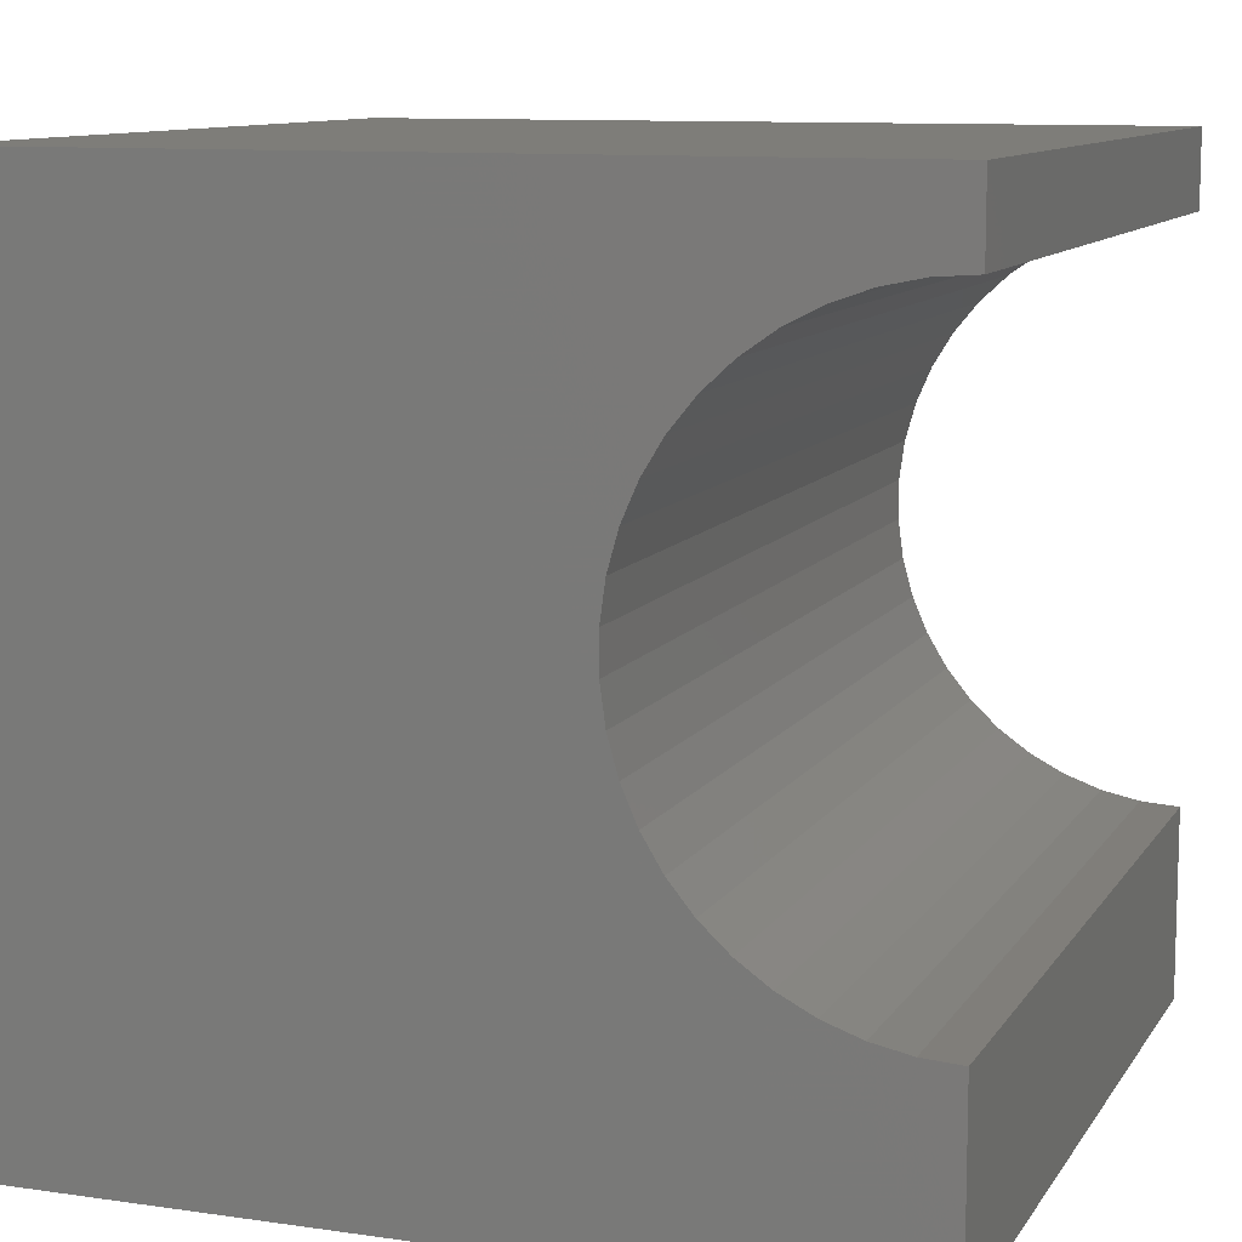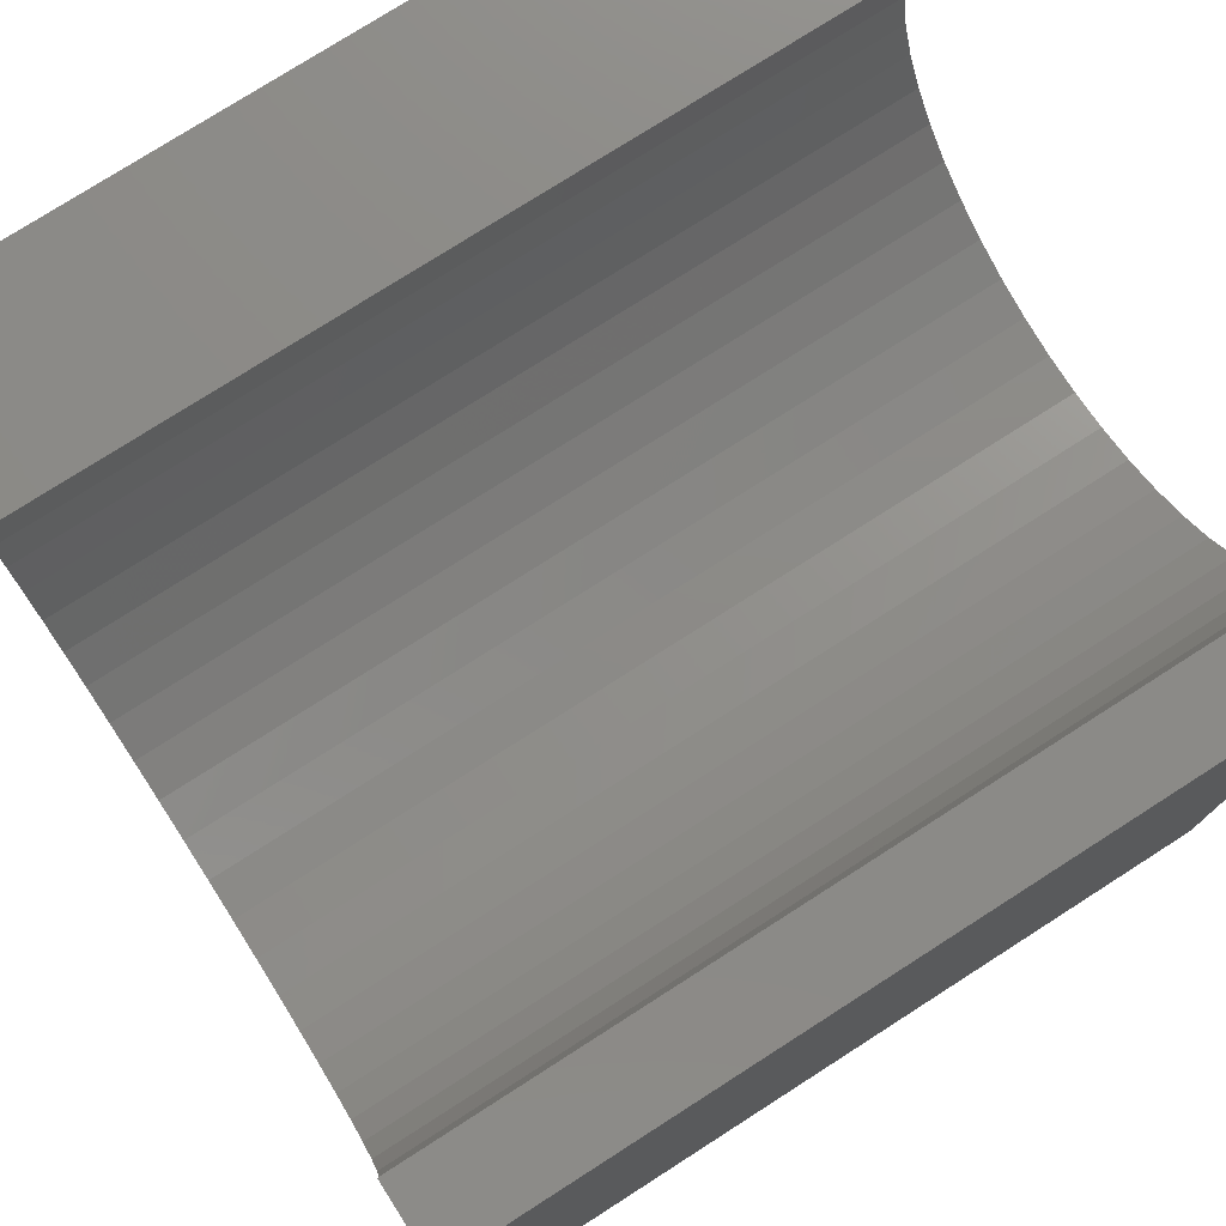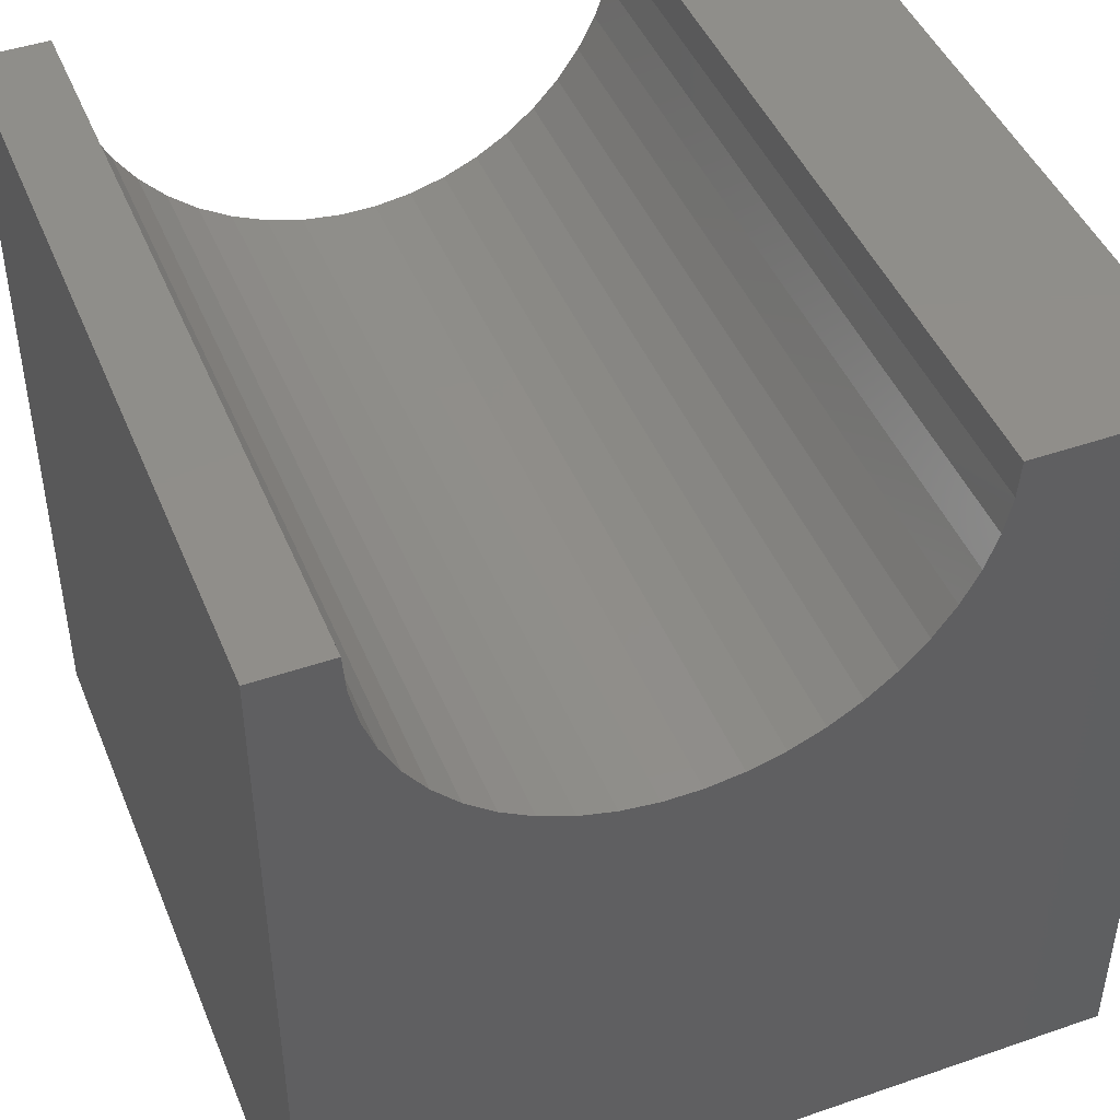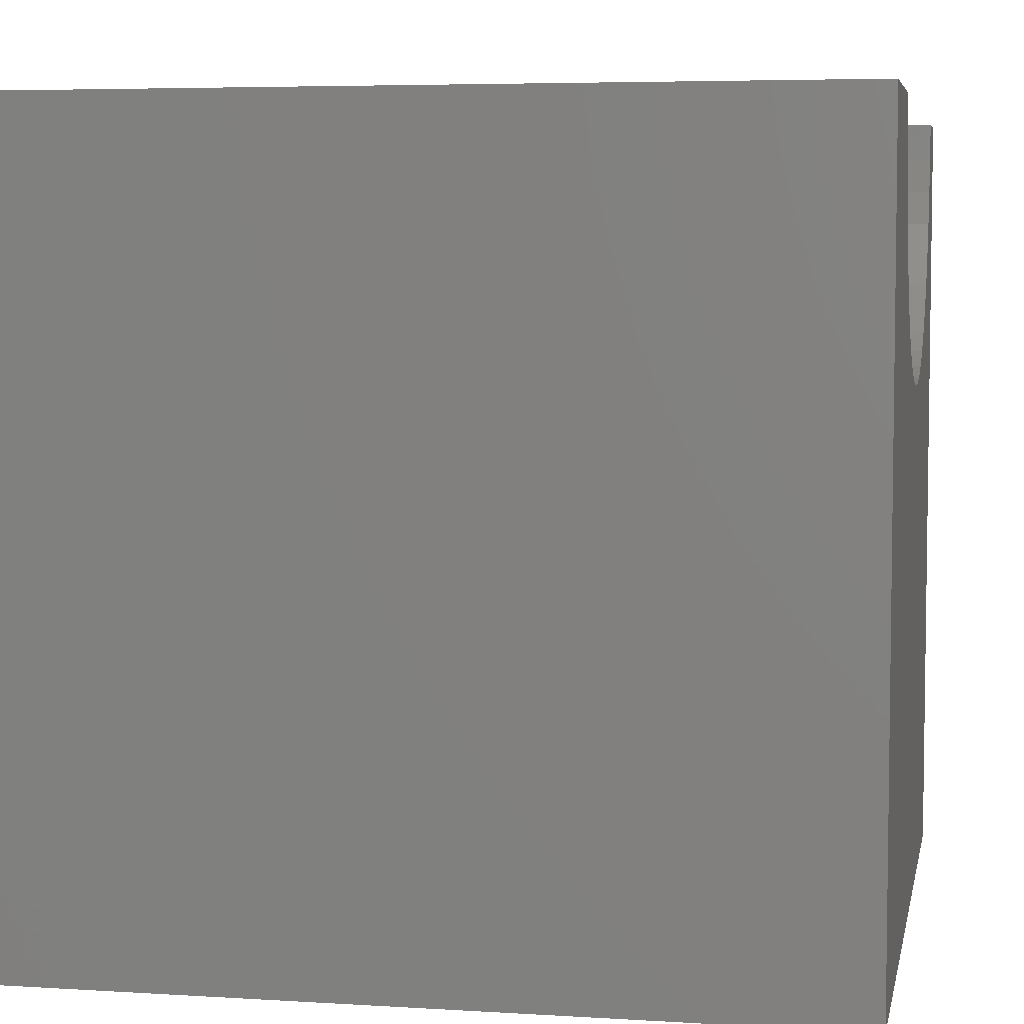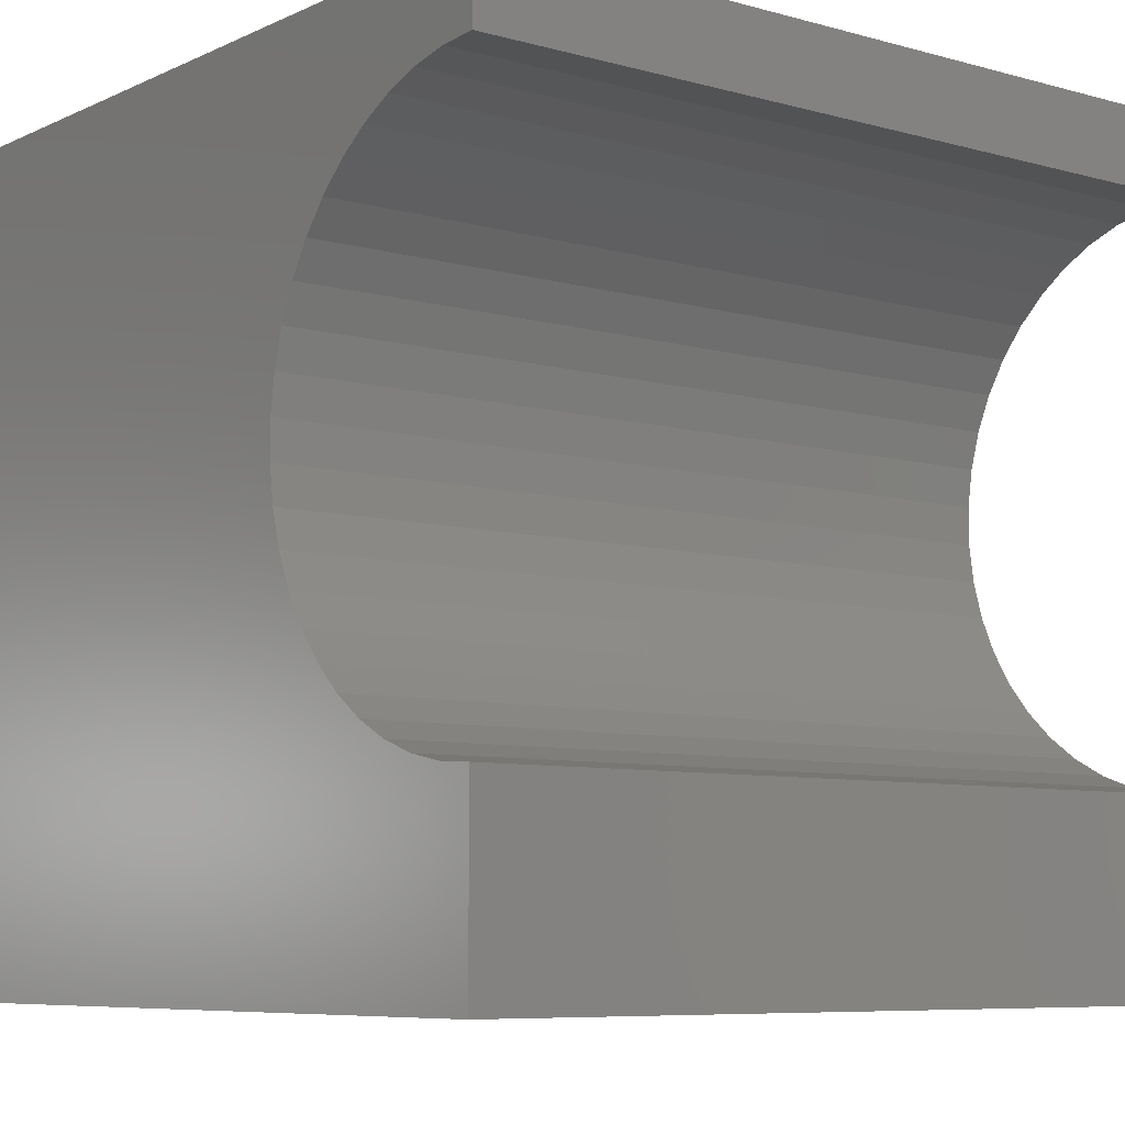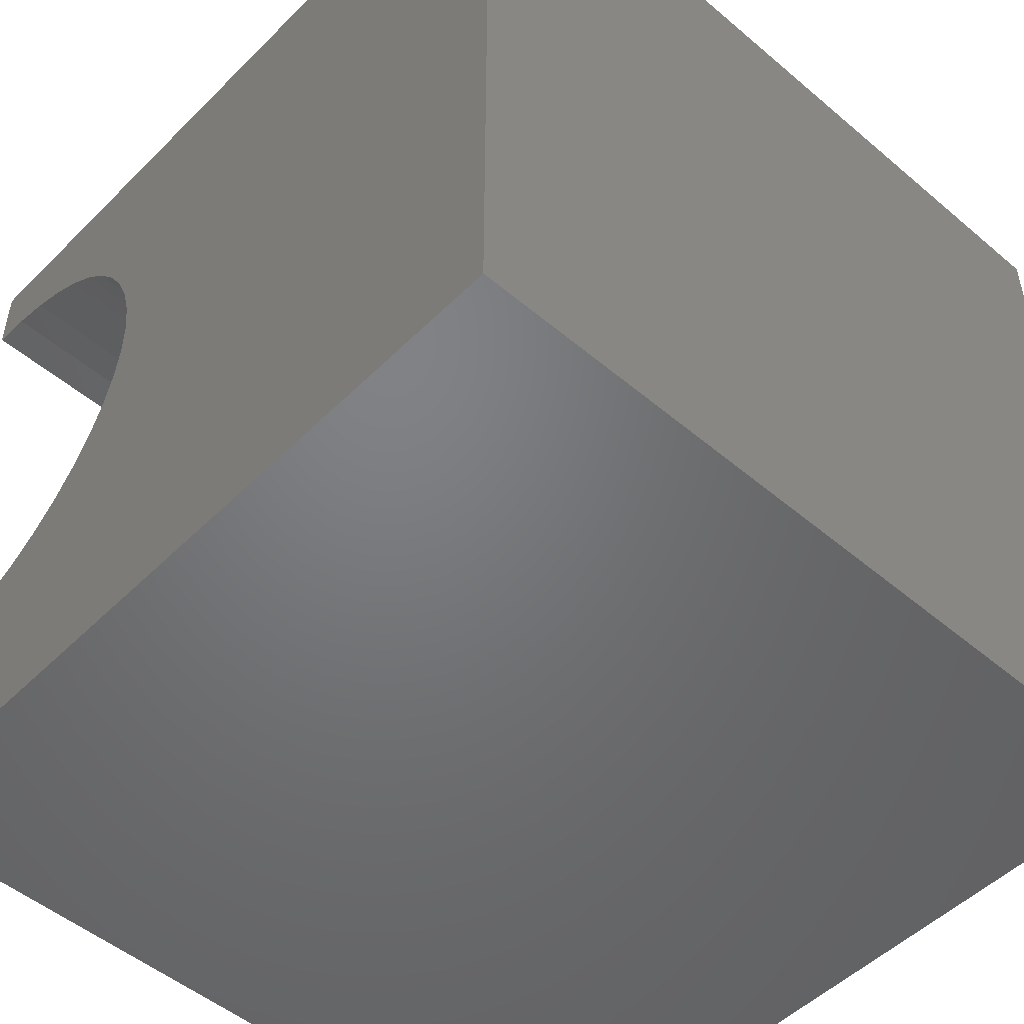
<metadata>
{"format":"stl","ext":"stl","renderer":"f3d","projection":"perspective","resolution":1024,"background":"white","views":[{"elev":10.4,"azim":-70.0,"up":"+Y"},{"elev":77.0,"azim":147.4,"up":"+Z"},{"elev":45.3,"azim":-111.7,"up":"+Z"},{"elev":5.3,"azim":11.0,"up":"+Z"},{"elev":-7.4,"azim":-38.2,"up":"+Y"},{"elev":-50.4,"azim":137.2,"up":"+Y"}]}
</metadata>
<code>
# stl→obj: 56 verts, 108 faces
v 10 9.068 10
v 10 10 10
v 0 9.068 10
v 0 10 10
v 0 9.036 9.538
v 0 8.307 7.86
v 0 8.574 8.238
v 0 10 0
v 0 8.787 8.649
v 0 8.942 9.085
v 0 0 0
v 0 4.116 6.989
v 0 4.541 6.804
v 0 7.237 6.989
v 0 6.812 6.804
v 0 6.366 6.679
v 0 7.632 7.229
v 0 7.991 7.521
v 0 2.779 8.238
v 0 3.046 7.86
v 0 4.986 6.679
v 0 5.445 6.616
v 0 5.908 6.616
v 0 2.285 10
v 0 2.316 9.538
v 0 0 10
v 0 2.411 9.085
v 0 2.566 8.649
v 0 3.362 7.521
v 0 3.721 7.229
v 10 2.285 10
v 10 0 10
v 10 2.316 9.538
v 10 9.036 9.538
v 10 8.942 9.085
v 10 10 0
v 10 8.787 8.649
v 10 4.541 6.804
v 10 4.116 6.989
v 10 0 0
v 10 8.574 8.238
v 10 8.307 7.86
v 10 7.991 7.521
v 10 4.986 6.679
v 10 7.632 7.229
v 10 7.237 6.989
v 10 6.812 6.804
v 10 6.366 6.679
v 10 5.908 6.616
v 10 5.445 6.616
v 10 3.721 7.229
v 10 3.362 7.521
v 10 3.046 7.86
v 10 2.779 8.238
v 10 2.566 8.649
v 10 2.411 9.085
f 1 2 3
f 3 2 4
f 5 3 4
f 6 7 8
f 8 7 9
f 8 9 4
f 4 9 10
f 4 10 5
f 11 12 13
f 14 8 15
f 15 8 16
f 14 17 8
f 8 17 18
f 8 18 6
f 11 19 20
f 13 21 11
f 11 21 22
f 11 22 8
f 8 22 23
f 8 23 16
f 24 25 26
f 26 25 27
f 26 27 11
f 11 27 28
f 11 28 19
f 20 29 11
f 11 29 30
f 11 30 12
f 24 26 31
f 31 26 32
f 33 31 32
f 1 34 2
f 2 34 35
f 2 35 36
f 36 35 37
f 38 39 40
f 37 41 36
f 36 41 42
f 36 42 43
f 38 40 44
f 43 45 36
f 36 45 46
f 36 46 47
f 47 48 36
f 36 48 49
f 36 49 40
f 40 49 50
f 40 50 44
f 39 51 40
f 40 51 52
f 40 52 53
f 53 54 40
f 40 54 55
f 40 55 32
f 32 55 56
f 32 56 33
f 8 36 11
f 11 36 40
f 2 36 4
f 4 36 8
f 40 32 11
f 11 32 26
f 24 31 33
f 24 33 25
f 25 33 56
f 25 56 27
f 27 56 55
f 27 55 28
f 28 55 54
f 28 54 19
f 19 54 53
f 19 53 20
f 20 53 52
f 20 52 29
f 29 52 51
f 29 51 30
f 30 51 39
f 30 39 12
f 12 39 38
f 12 38 13
f 13 38 44
f 13 44 21
f 21 44 50
f 21 50 22
f 22 50 49
f 22 49 23
f 23 49 48
f 23 48 16
f 16 48 47
f 16 47 15
f 15 47 46
f 15 46 14
f 14 46 45
f 14 45 17
f 17 45 43
f 17 43 18
f 18 43 42
f 18 42 6
f 6 42 41
f 6 41 7
f 7 41 37
f 7 37 9
f 9 37 35
f 9 35 10
f 10 35 34
f 10 34 5
f 5 34 1
f 5 1 3

</code>
